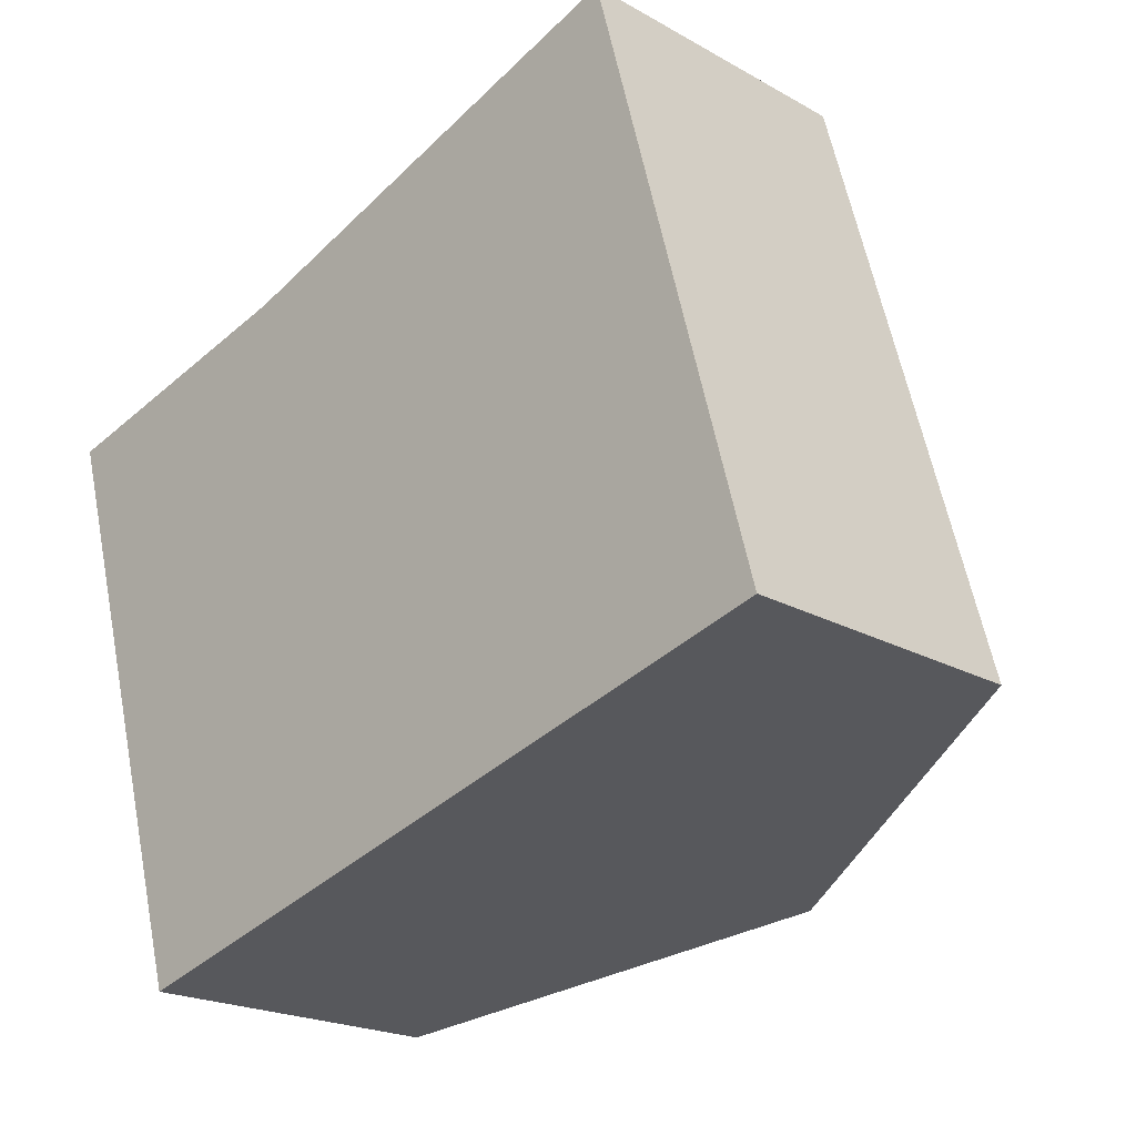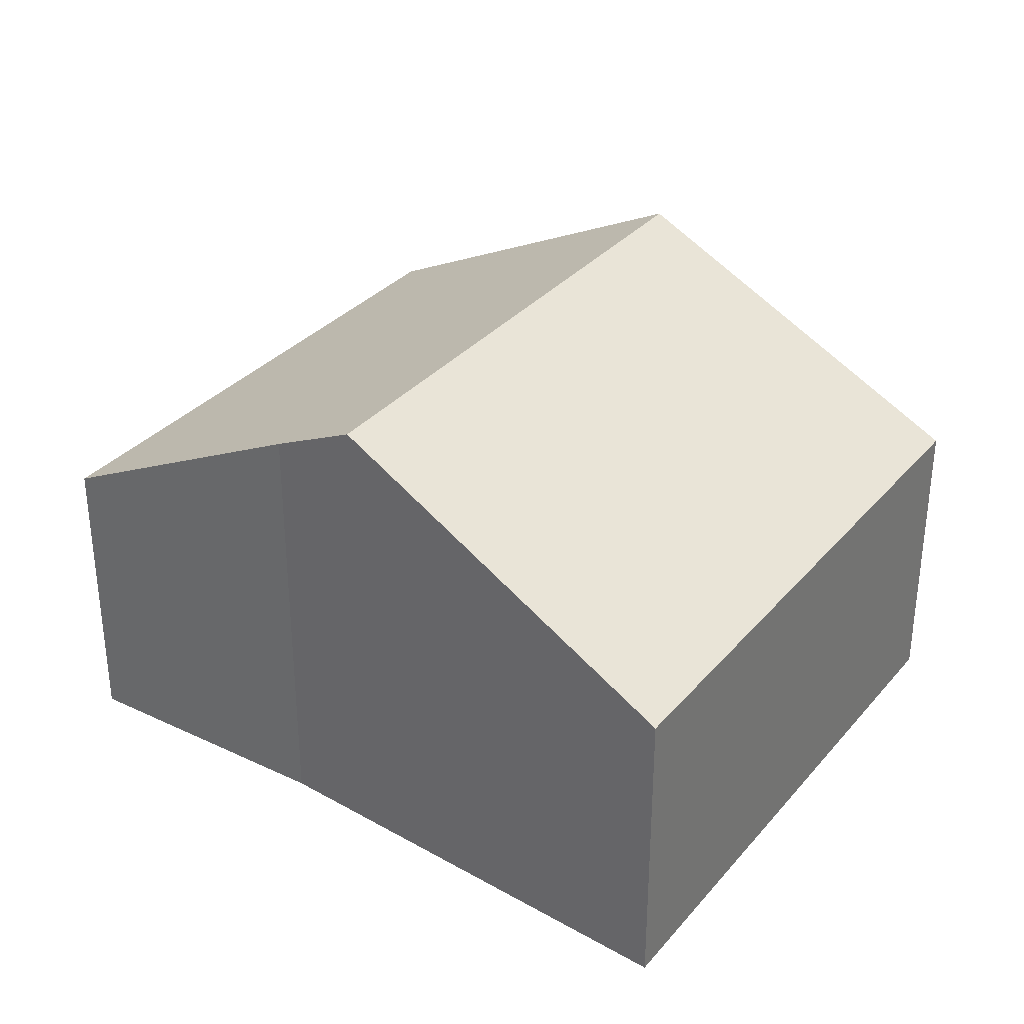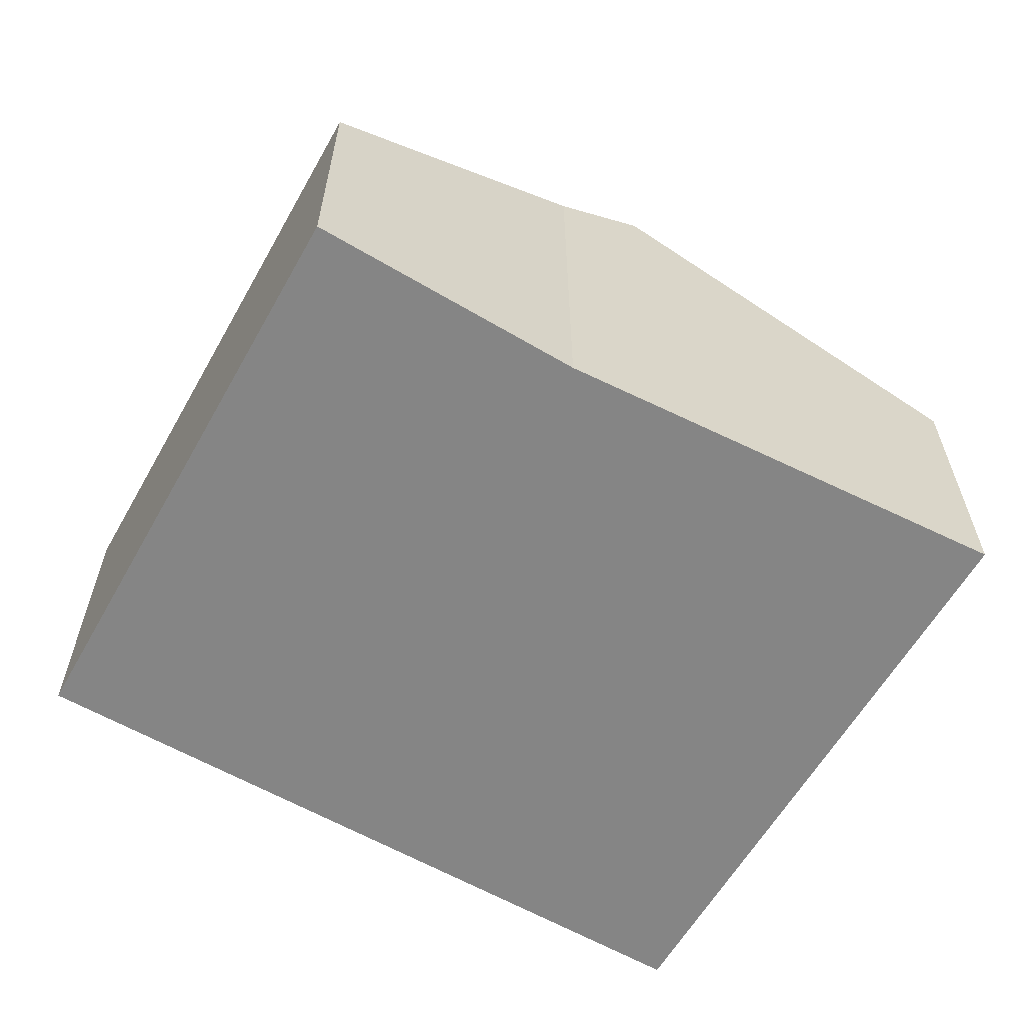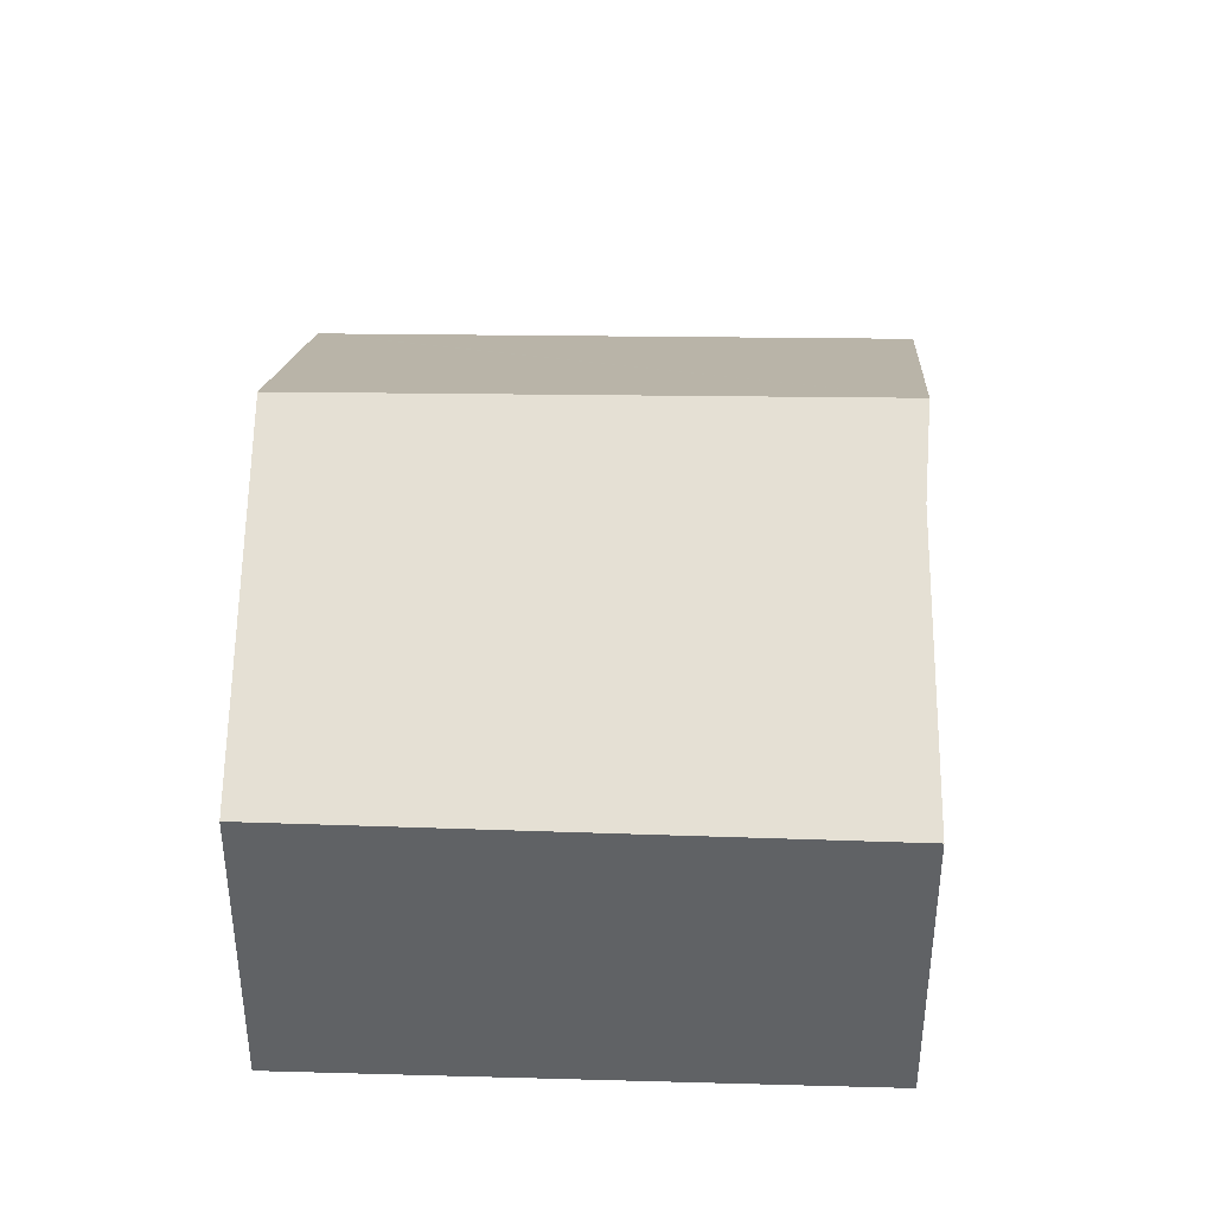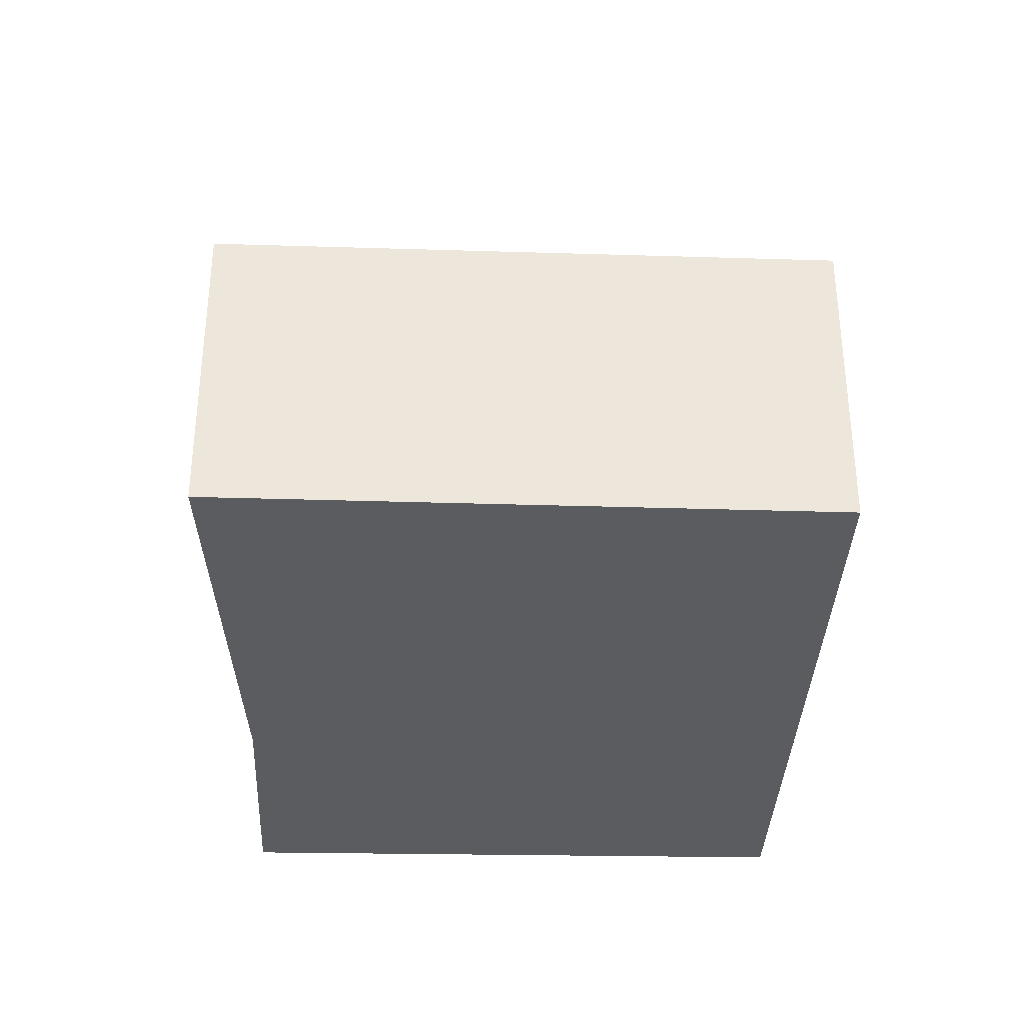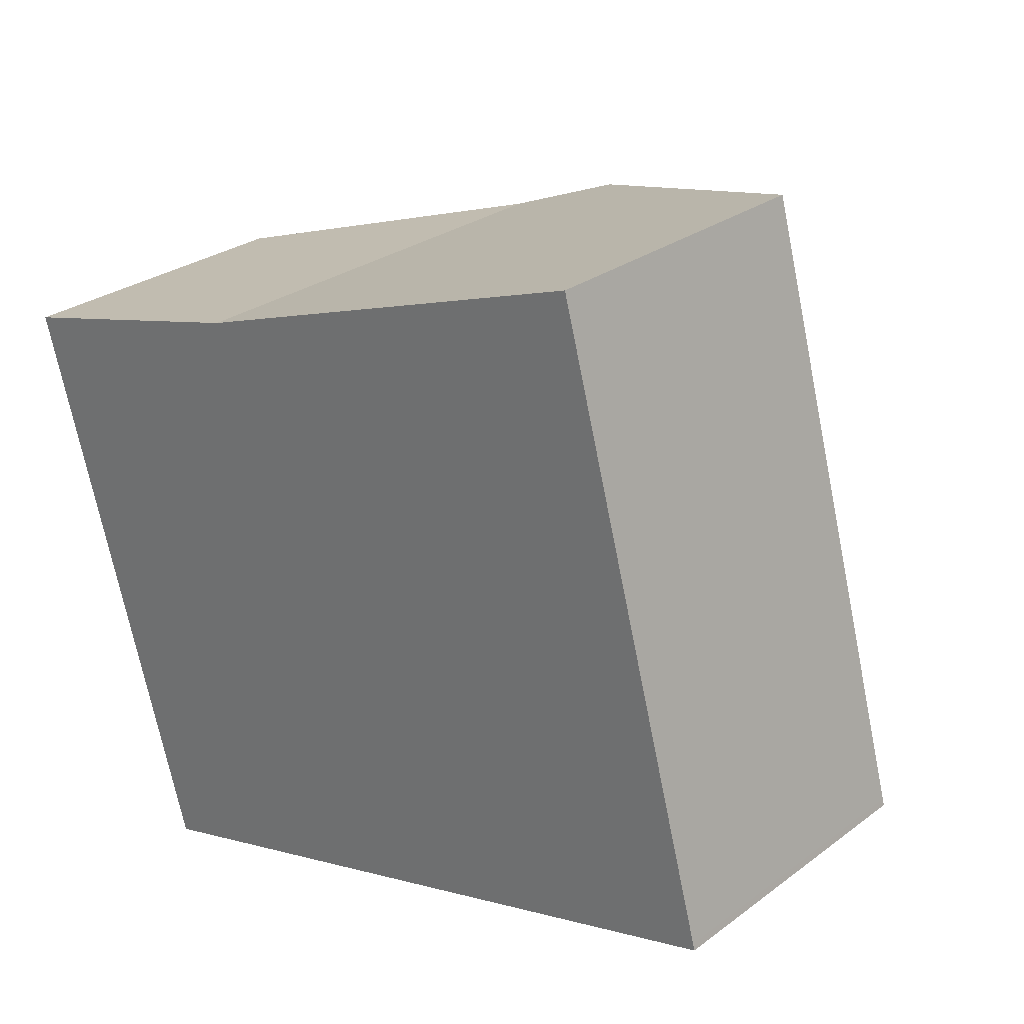
<metadata>
{"format":"obj","ext":"obj","renderer":"f3d","projection":"perspective","resolution":1024,"background":"white","views":[{"elev":-20.6,"azim":44.5,"up":"+Z"},{"elev":33.1,"azim":18.6,"up":"+Y"},{"elev":-61.7,"azim":-45.5,"up":"+Y"},{"elev":39.3,"azim":-104.2,"up":"+Y"},{"elev":-34.4,"azim":72.5,"up":"+Y"},{"elev":27.6,"azim":41.5,"up":"+Z"}]}
</metadata>
<code>
v  4.545 6.168 1.273
v  8.461 5.174 -5.449
v  6.51 6.168 -5.993
v  11.02 3.872 -4.737
v  10.99 3.872 -4.654
v  8.975 3.872 2.816
v  0 3.852 2.359e-16
v  2.094 3.919 -7.223
v  3.426 5.588 0.883
v  2.094 4.423e-16 -7.223
v  0 0 0
v  3.426 -5.407e-17 0.883
v  8.975 -1.724e-16 2.816
v  4.545 -7.795e-17 1.273
v  10.99 2.85e-16 -4.654
v  11.02 2.901e-16 -4.737
v  8.461 3.337e-16 -5.449
v  6.51 3.67e-16 -5.993
g defaultobject
f 1 2 3
f 2 1 4
f 4 1 5
f 5 1 6
f 7 3 8
f 3 7 9
f 3 9 1
f 10 7 8
f 7 10 11
f 7 12 9
f 12 7 11
f 9 6 1
f 6 9 12
f 6 12 13
f 13 12 14
f 13 5 6
f 5 13 15
f 5 15 4
f 4 15 16
f 16 2 4
f 2 16 3
f 3 16 8
f 8 16 17
f 8 17 18
f 8 18 10
f 14 15 13
f 15 14 12
f 15 12 11
f 15 11 10
f 15 10 17
f 15 17 16
f 17 10 18

</code>
